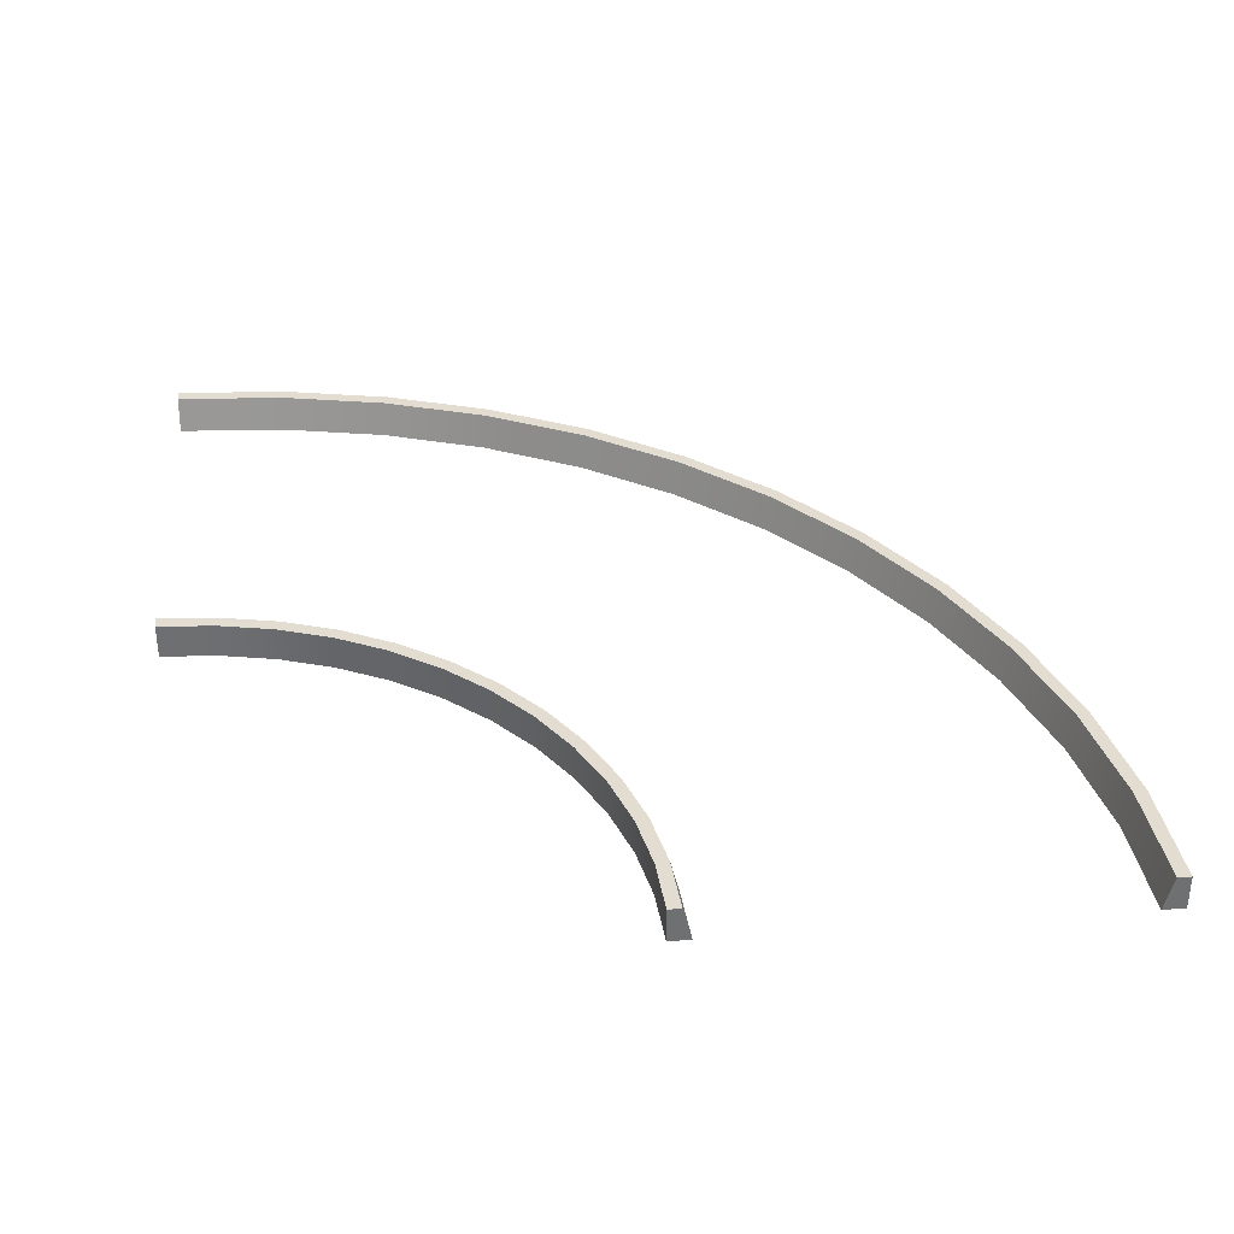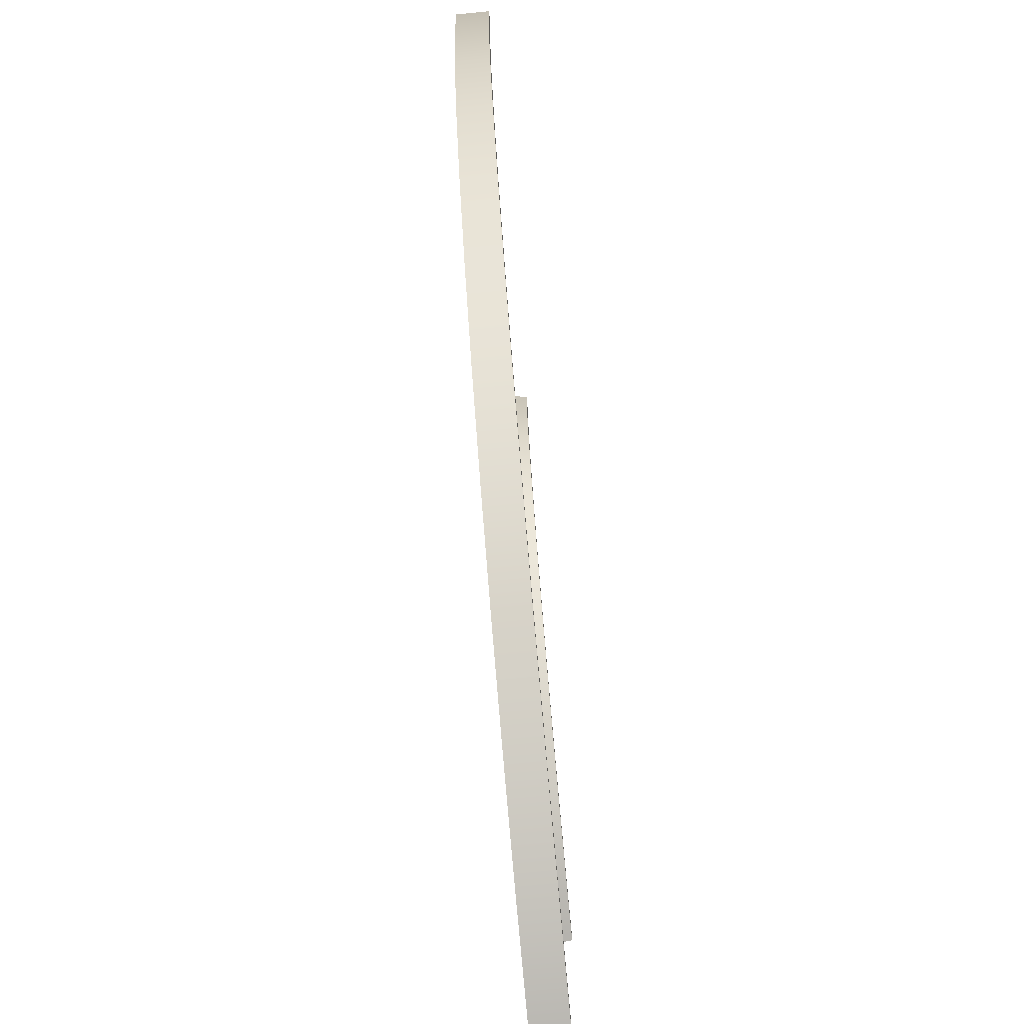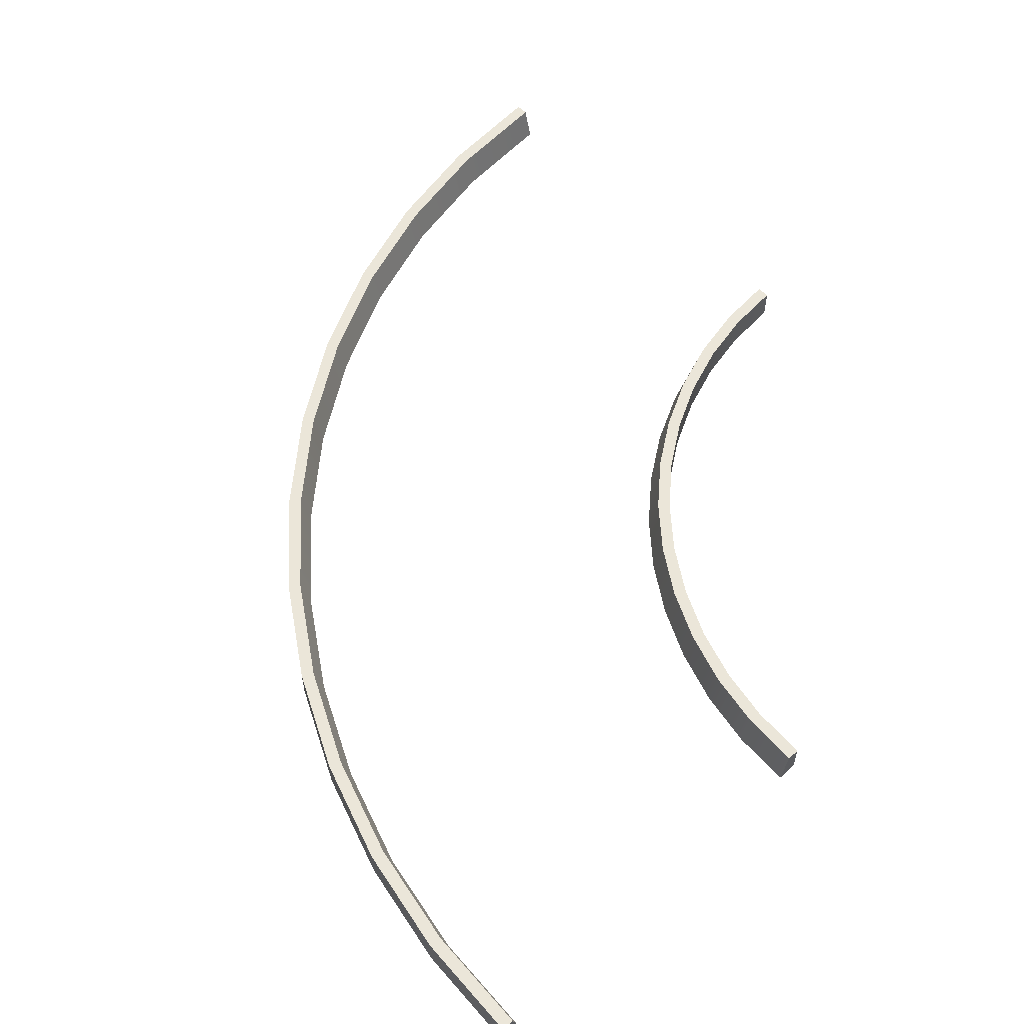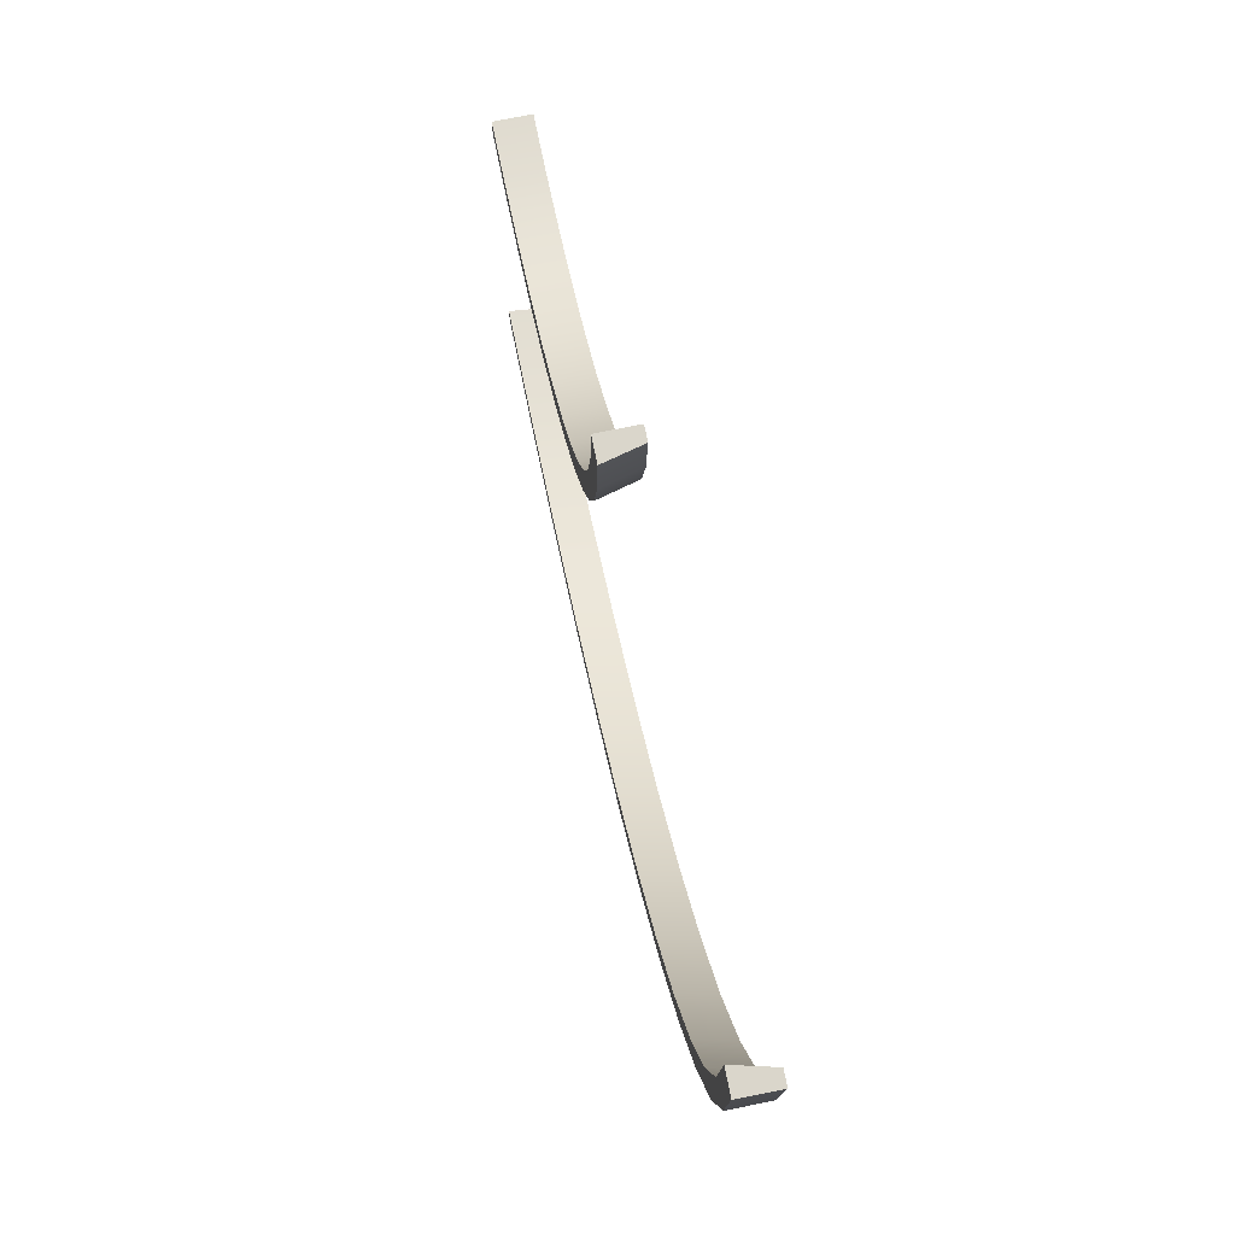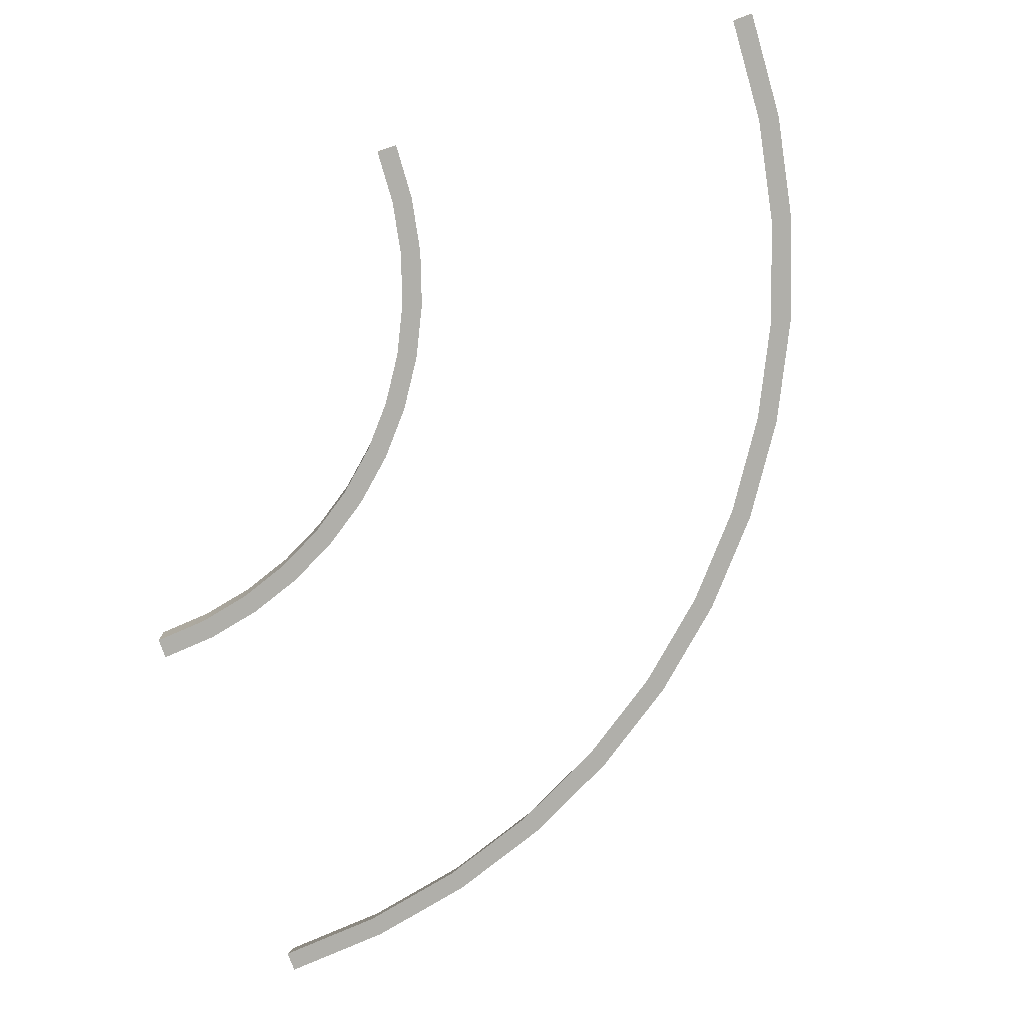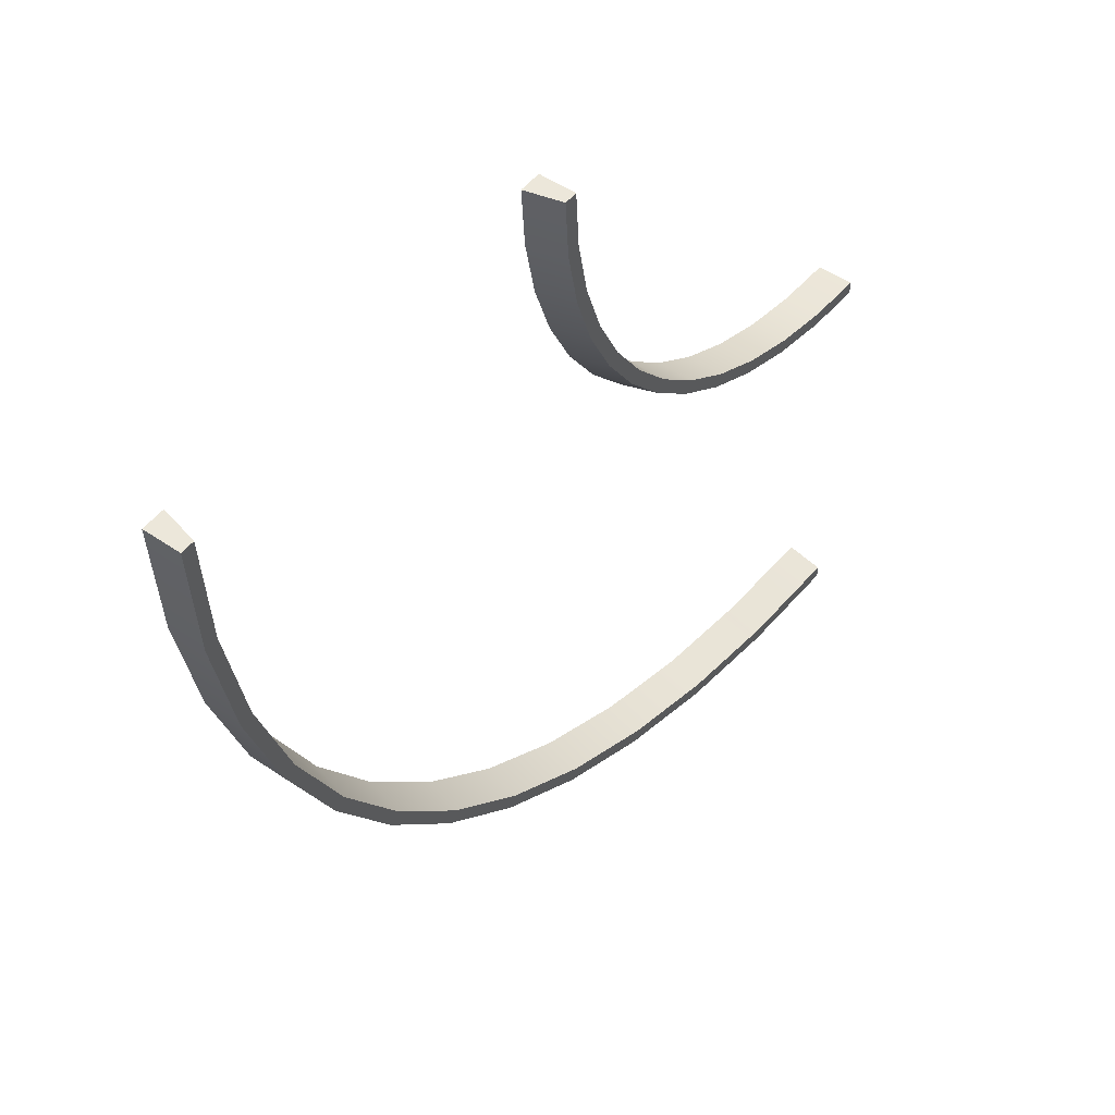
<metadata>
{"format":"obj","ext":"obj","renderer":"f3d","projection":"perspective","resolution":1024,"background":"white","views":[{"elev":35.4,"azim":-5.3,"up":"+Y"},{"elev":-75.0,"azim":95.5,"up":"+Z"},{"elev":57.5,"azim":-134.2,"up":"+Y"},{"elev":73.8,"azim":78.6,"up":"+Z"},{"elev":-78.0,"azim":19.9,"up":"+Y"},{"elev":50.3,"azim":127.1,"up":"+Z"}]}
</metadata>
<code>
g road_curveBarrier
v -0.005096 0.08 0.7334
v 0.04102 5.894e-16 0.8629
v 0.02119 0.08 0.8656
v 0.01422 5.443e-16 0.7282
v -0.475 3.187e-16 0.09067
v -0.485 0.08 0.108
v -0.6058 0.08 0.0484
v -0.5982 3.187e-16 0.02993
v 0.05 6.796e-16 1
v 0.03 0.08 1
v -0.2717 0.08 0.2717
v -0.2575 3.187e-16 0.2575
v -0.167 3.638e-16 0.3608
v -0.1828 0.08 0.373
v -0.3608 3.187e-16 0.167
v -0.373 0.08 0.1828
v -0.108 0.08 0.485
v -0.09067 4.089e-16 0.475
v -0.02993 4.54e-16 0.5982
v -0.0484 0.08 0.6058
v -1 4.089e-16 -0.05
v -0.8629 3.638e-16 -0.04102
v -1 0.08 -0.03
v -0.8656 0.08 -0.02119
v -0.7334 0.08 0.005096
v -0.7282 3.187e-16 -0.01422
v 7.667e-13 0.08 1
v -0.008555 0.08 0.8695
v -0.03407 0.08 0.7412
v -0.07612 0.08 0.6173
v -0.134 0.08 0.5
v -0.2066 0.08 0.3912
v -0.2929 0.08 0.2929
v -0.3912 0.08 0.2066
v -0.5 0.08 0.134
v -0.6173 0.08 0.07612
v -0.7412 0.08 0.03407
v -0.8695 0.08 0.008555
v -1 0.08 0
v 7.667e-13 7.699e-16 1
v -1 1.131e-15 0
v -0.8695 1.086e-15 0.008555
v -0.7412 1.041e-15 0.03407
v -0.008555 7.699e-16 0.8695
v -0.03407 7.699e-16 0.7412
v -0.07612 7.699e-16 0.6173
v -0.134 7.699e-16 0.5
v -0.2066 8.15e-16 0.3912
v -0.2929 8.601e-16 0.2929
v -0.3912 9.052e-16 0.2066
v -0.5 9.503e-16 0.134
v -0.6173 9.954e-16 0.07612
v 1 7.67e-16 1
v 0.9829 0 0.7389
v 0.95 4.512e-17 1
v 0.9319 0 0.4824
v 0.9333 4.512e-17 0.7455
v 0.8836 4.512e-17 0.4953
v 0.8478 4.512e-17 0.2346
v 0.8016 9.024e-17 0.2538
v 0.7321 9.024e-17 0
v 0.6887 1.354e-16 0.025
v 0.5867 1.354e-16 -0.2175
v 0.547 1.805e-16 -0.1871
v 0.4142 2.256e-16 -0.4142
v 0.3789 2.256e-16 -0.3789
v 0.2175 3.158e-16 -0.5867
v 0.1871 3.158e-16 -0.547
v 2.094e-14 4.061e-16 -0.7321
v -0.025 4.061e-16 -0.6887
v -0.2346 4.963e-16 -0.8478
v -0.2538 4.963e-16 -0.8016
v -0.4824 5.866e-16 -0.9319
v -0.4953 5.866e-16 -0.8836
v -0.7389 6.768e-16 -0.9829
v -0.7455 6.768e-16 -0.9333
v -1 7.67e-16 -1
v -1 7.67e-16 -0.95
v 0.9829 0.08 0.7389
v 1 0.08 1
v -0.2346 0.08 -0.8478
v -0.4824 0.08 -0.9319
v 0.2175 0.08 -0.5867
v 2.094e-14 0.08 -0.7321
v 0.9319 0.08 0.4824
v 0.7321 0.08 0
v 0.8478 0.08 0.2346
v 0.4142 0.08 -0.4142
v 0.5867 0.08 -0.2175
v -0.7389 0.08 -0.9829
v -1 0.08 -1
v -0.2461 0.08 -0.82
v -0.4901 0.08 -0.9029
v -0.7429 0.08 -0.9531
v -1 0.08 -0.97
v -0.015 0.08 -0.7061
v 0.393 0.08 -0.393
v 0.1993 0.08 -0.5629
v 0.5629 0.08 -0.1993
v 0.7061 0.08 0.015
v 0.82 0.08 0.2461
v 0.9029 0.08 0.4901
v 0.9531 0.08 0.7429
v 0.97 0.08 1
f 3 2 1
f 2 4 1
f 7 6 5
f 7 5 8
f 10 9 3
f 9 2 3
f 13 12 11
f 14 13 11
f 6 16 15
f 6 15 5
f 19 18 17
f 20 19 17
f 17 18 14
f 18 13 14
f 16 11 12
f 16 12 15
f 23 22 21
f 23 24 22
f 25 7 8
f 25 8 26
f 1 4 20
f 4 19 20
f 24 25 26
f 24 26 22
f 3 27 10
f 27 3 1
f 27 1 28
f 28 1 20
f 28 20 29
f 29 20 30
f 30 20 17
f 30 17 31
f 31 17 14
f 31 14 32
f 32 14 11
f 32 11 33
f 33 11 16
f 33 16 34
f 34 16 6
f 34 6 35
f 35 6 7
f 35 7 36
f 36 7 25
f 36 25 37
f 37 25 24
f 37 24 38
f 38 24 23
f 38 23 39
f 10 40 9
f 40 10 27
f 41 23 21
f 23 41 39
f 38 41 42
f 41 38 39
f 37 42 43
f 42 37 38
f 40 2 9
f 2 40 4
f 4 40 44
f 4 44 19
f 19 44 45
f 19 45 18
f 18 45 46
f 18 46 47
f 18 47 13
f 13 47 48
f 13 48 12
f 12 48 49
f 12 49 15
f 15 49 50
f 15 50 5
f 5 50 51
f 5 51 8
f 8 51 52
f 8 52 26
f 26 52 43
f 26 43 22
f 22 43 42
f 22 42 21
f 21 42 41
f 36 43 52
f 43 36 37
f 35 52 51
f 52 35 36
f 33 50 49
f 50 33 34
f 48 33 49
f 33 48 32
f 34 51 50
f 51 34 35
f 46 31 47
f 31 46 30
f 45 30 46
f 30 45 29
f 47 32 48
f 32 47 31
f 44 29 45
f 29 44 28
f 40 28 44
f 28 40 27
f 55 54 53
f 54 55 56
f 56 55 57
f 56 57 58
f 56 58 59
f 59 58 60
f 59 60 61
f 61 60 62
f 61 62 63
f 63 62 64
f 63 64 65
f 65 64 66
f 65 66 67
f 67 66 68
f 67 68 69
f 69 68 70
f 69 70 71
f 71 70 72
f 71 72 73
f 73 72 74
f 73 74 75
f 75 74 76
f 75 76 77
f 77 76 78
f 80 54 79
f 54 80 53
f 73 81 71
f 81 73 82
f 69 83 67
f 83 69 84
f 79 56 85
f 56 79 54
f 87 61 86
f 61 87 59
f 71 84 69
f 84 71 81
f 67 88 65
f 88 67 83
f 86 63 89
f 63 86 61
f 75 82 73
f 82 75 90
f 77 90 75
f 90 77 91
f 85 59 87
f 59 85 56
f 89 65 88
f 65 89 63
f 92 74 72
f 93 74 92
f 94 76 93
f 93 76 74
f 94 78 76
f 95 78 94
f 92 72 96
f 96 72 70
f 97 68 66
f 98 68 97
f 64 99 66
f 99 97 66
f 62 100 64
f 100 99 64
f 102 101 60
f 58 102 60
f 103 102 58
f 57 103 58
f 60 101 62
f 101 100 62
f 104 57 55
f 104 103 57
f 98 70 68
f 96 70 98
f 79 104 80
f 104 79 103
f 103 79 85
f 103 85 102
f 102 85 87
f 102 87 101
f 101 87 86
f 101 86 100
f 100 86 89
f 100 89 99
f 99 89 88
f 99 88 97
f 97 88 83
f 97 83 98
f 98 83 84
f 98 84 96
f 96 84 81
f 96 81 92
f 92 81 82
f 92 82 93
f 93 82 90
f 93 90 94
f 94 90 91
f 94 91 95
f 78 91 77
f 91 78 95
f 53 104 55
f 104 53 80

</code>
